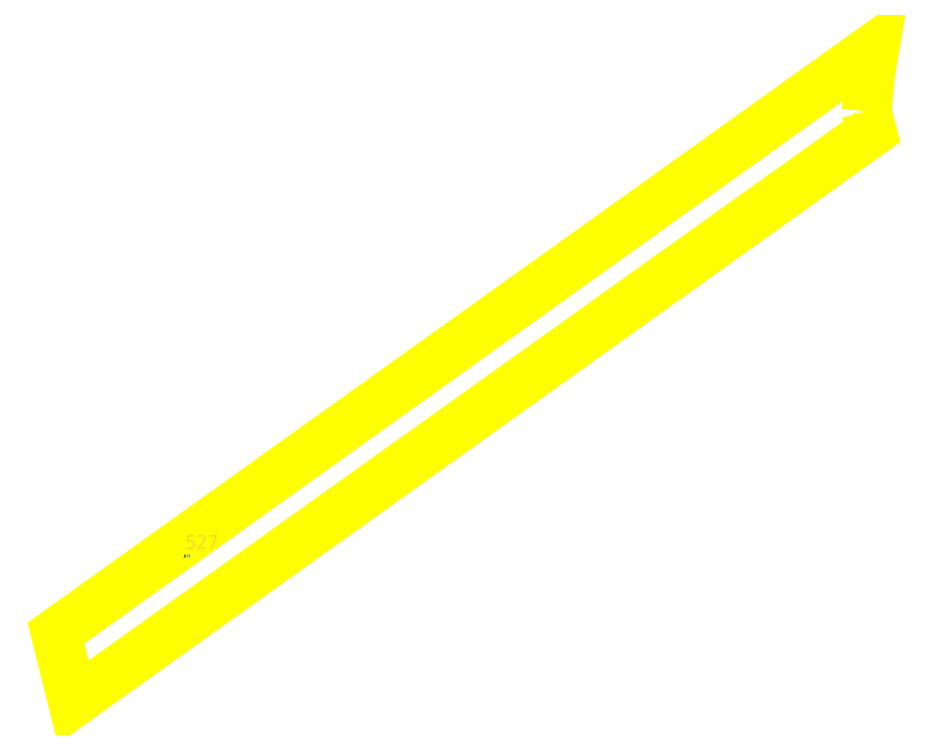
<metadata>
{"format":"dxf","ext":"dxf","renderer":"ezdxf+matplotlib","layout":"modelspace","background":"white","min_lineweight":24,"dpi":150}
</metadata>
<code>
0
SECTION
2
ENTITIES
0
LWPOLYLINE
8
_PARCELA_NOU_feb2025
90
8
70
1
38
0
39
0
10
6.138e+05
20
6.473e+05
40
0
41
0
42
0
10
6.138e+05
20
6.473e+05
40
0
41
0
42
0
10
6.135e+05
20
6.472e+05
40
0
41
0
42
0
10
6.135e+05
20
6.472e+05
40
0
41
0
42
0
10
6.138e+05
20
6.473e+05
40
0
41
0
42
0
10
6.138e+05
20
6.473e+05
40
0
41
0
42
0
10
6.138e+05
20
6.473e+05
40
0
41
0
42
0
10
6.138e+05
20
6.473e+05
40
0
41
0
42
0
210
0
220
0
230
1
0
TEXT
8
_ID
1
527
10
6.136e+05
20
6.472e+05
30
0
40
4
41
1
50
0
51
0
7
Standard
11
6.136e+05
21
6.472e+05
31
0
210
0
220
0
230
1
71
0
72
0
73
0
0
TEXT
8
_NR_PARCELA
1
1
10
6.136e+05
20
6.472e+05
30
0
40
1
41
1
50
0
51
0
7
texte
11
6.136e+05
21
6.472e+05
31
0
210
0
220
0
230
1
71
0
72
0
73
0
0
TEXT
8
_CAT_FOL
1
A
10
6.136e+05
20
6.472e+05
30
0
40
1
41
1
50
0
51
0
7
texte
11
6.136e+05
21
6.472e+05
31
0
210
0
220
0
230
1
71
0
72
0
73
0
0
TEXT
8
_IMPREJMUIT
1
N
10
6.136e+05
20
6.472e+05
30
0
40
1
41
1
50
0
51
0
7
texte
11
6.136e+05
21
6.472e+05
31
0
210
0
220
0
230
1
71
0
72
0
73
0
0
VIEWPORT
8
0
10
0
20
0
30
0
40
297
41
210
68
1
69
1
12
50
22
100
13
0
23
0
14
10
24
10
15
10
25
10
16
0
26
0
36
1
17
0
27
0
37
0
42
50
43
0
44
0
45
250
50
0
51
0
72
1000
90
819232
110
0
120
0
130
0
111
1
121
0
131
0
112
0
122
1
132
0
0
ENDSEC
0
EOF

</code>
